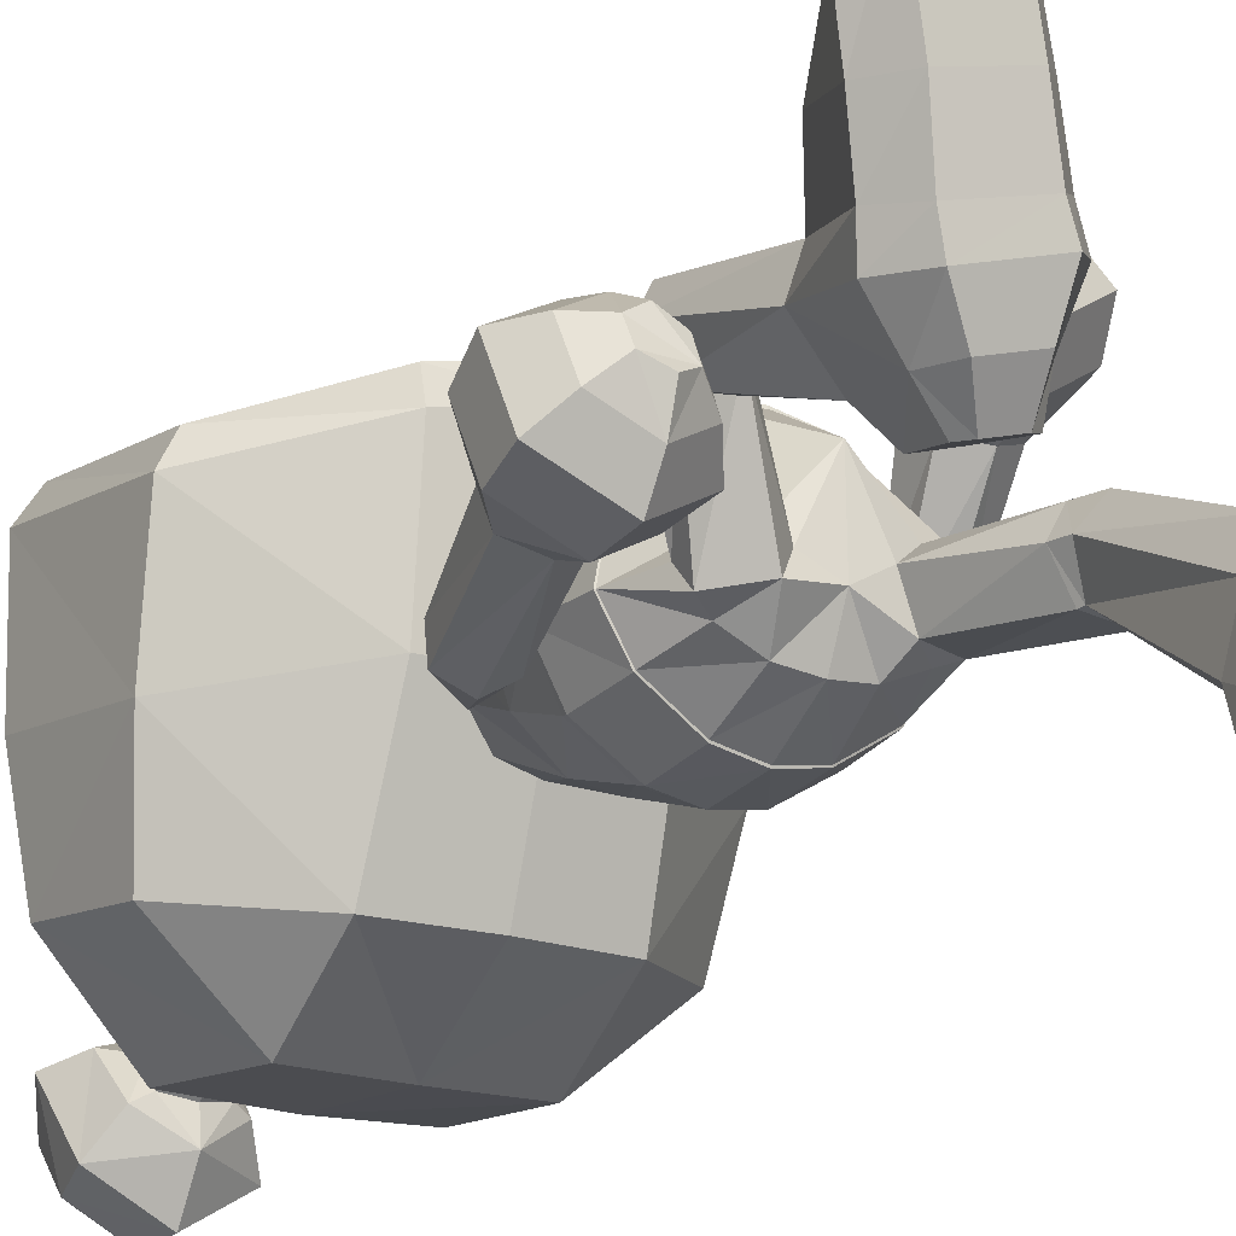
<metadata>
{"format":"obj","ext":"obj","renderer":"f3d","projection":"perspective","resolution":1024,"background":"white","views":[{"elev":-20.1,"azim":-32.0,"up":"+Z"}]}
</metadata>
<code>
o Cube
v 0.09016 1.312 0.1753
v 0.08939 1.593 0.2246
v 0.177 1.525 0.1717
v 0.1738 1.392 0.1554
v 0.08481 1.282 0.2011
v 0.08392 1.62 0.2574
v 0.1916 1.535 0.1956
v 0.1876 1.371 0.1756
v 0.08464 1.277 0.1719
v 0.08364 1.642 0.236
v 0.2096 1.544 0.1667
v 0.2032 1.374 0.1459
v 0.08721 1.294 0.03348
v 0.08558 1.683 0.08814
v 0.2086 1.55 0.04136
v 0.2014 1.4 0.02182
v 0.08765 1.685 -0.02925
v 0.02322 1.687 -0.0596
v 0.0953 1.345 -0.1028
v 0.09522 1.645 -0.09515
v 0.1932 1.546 -0.06957
v 0.1875 1.428 -0.08547
v 0.02475 1.669 -0.08359
v 0.1006 1.579 -0.1485
v 0.09571 1.439 -0.1649
v 0.02478 1.73 -0.08579
v 0.02848 1.713 -0.1127
v 0.04811 1.758 -0.07718
v 0.04378 1.719 -0.1205
v 0.06944 1.796 -0.08637
v 0.06472 1.744 -0.1551
v 0.05244 1.825 -0.125
v 0.05353 1.791 -0.165
v 0.03386 1.829 -0.1441
v 0.03453 1.813 -0.1645
v 0.1 1.13 0.04499
v 0.05927 1.274 0.07475
v 0.08596 1.142 -0.04661
v 0.05488 1.291 0.01071
v 0.07905 1.207 -0.02148
v 0.03945 1.146 -0.07643
v 0.03742 1.12 0.115
v 0.03464 1.298 -0.01567
v 0.1098 1.136 -0.00203
v 0.06737 1.283 0.03992
v 0.08278 1.184 0.06287
v 0.03532 1.268 0.0953
v 0.03713 1.283 0.03895
v 0.05408 1.168 0.1198
v 0.04001 1.215 -0.05225
v 0.09703 1.197 0.01699
v 0.0972 1.074 0.04301
v 0.08241 1.074 -0.0443
v 0.03826 1.074 -0.07362
v 0.03925 1.074 0.1107
v 0.1062 1.074 -0.005021
v 0.07648 1.013 0.03159
v 0.06746 1.025 -0.02999
v 0.03374 1.024 -0.04528
v 0.04959 1.007 0.02941
v 0.08694 1.023 -0.02217
v 0.04339 1.002 -0.02544
v 0.1142 0.8813 0.01422
v 0.07483 0.8804 0.02305
v 0.1112 0.9028 -0.03812
v 0.07405 0.9029 -0.03212
v 0.1298 0.7677 -0.04913
v 0.07226 0.7573 -0.03077
v 0.1071 0.793 -0.1234
v 0.06147 0.7846 -0.11
v 0.1432 0.7807 -0.08422
v 0.09323 1.021 0.009082
v 0.1282 0.8898 -0.008918
v 0.05961 0.7625 -0.06407
v 0.05825 0.8914 -0.001188
v 0.02862 1 0.01189
v 0.06953 0.9096 0.02482
v 0.1099 0.9115 0.01874
v 0.07252 0.9083 -0.03307
v 0.1114 0.9101 -0.03583
v 0.1258 0.9117 -0.003636
v 0.05448 0.9082 -0.001052
v 0.1475 0.6543 -0.1201
v 0.07622 0.6451 -0.1031
v 0.1171 0.691 -0.1755
v 0.07089 0.6844 -0.1634
v 0.1398 0.6667 -0.1467
v 0.06552 0.6558 -0.1267
v 0.0914 0.7819 -0.1595
v 0.06177 0.771 -0.1554
v 0.09661 0.723 -0.1947
v 0.067 0.7187 -0.1869
v 0.1518 0.7248 -0.008935
v 0.08236 0.7167 0.005915
v 0.1579 0.6257 -0.06585
v 0.09145 0.618 -0.05164
v 0.176 0.6346 0.04419
v 0.1115 0.6272 0.05801
v 0.1798 0.5863 0.01622
v 0.1152 0.5788 0.03004
v 0.1648 0.6077 0.05165
v 0.1294 0.6036 0.05924
v 0.1657 0.5939 0.04375
v 0.1302 0.5898 0.05134
v 0.04886 0.7101 -0.1452
v 0.03248 0.6852 -0.1004
v 0.04584 0.6713 -0.0753
v 0.1673 0.6863 -0.103
v 0.13 0.7208 -0.1647
v 0.1628 0.7026 -0.1324
v 0.0518 0.7279 -0.1771
v 0.1037 0.7347 -0.1897
v 0.06152 0.645 -0.02824
v 0.18 0.6587 -0.05359
v 0.0913 0.6017 0.04944
v 0.204 0.6148 0.02533
v 0.1171 0.5965 0.0587
v 0.179 0.6036 0.04546
v 0.1018 1.135 0.04365
v 0.086 1.135 -0.05116
v 0.03811 1.135 -0.08137
v 0.03961 1.135 0.1172
v 0.111 1.135 -0.005318
v 0.09819 1.074 0.04365
v 0.08311 1.074 -0.04536
v 0.03811 1.074 -0.07525
v 0.03961 1.074 0.1125
v 0.1074 1.074 -0.005318
v 0.03661 1.131 0.1182
v 0.03661 1.077 0.114
v 0.1581 1.061 0.1264
v 0.1299 1.048 0.1148
v 0.1576 1.089 0.1436
v 0.1288 1.104 0.1492
v 0.09667 1.092 0.1363
v 0.1012 1.063 0.1204
v 0.1378 1.121 0.01721
v 0.1625 1.132 0.03018
v 0.1627 1.145 0.05322
v 0.1382 1.146 0.0633
v 0.1119 1.136 0.04994
v 0.1133 1.123 0.02728
v 0.0837 1.22 -0.005506
v 0.08661 1.259 0.01698
v 0.08795 1.259 0.06195
v 0.08638 1.22 0.08444
v 0.08347 1.181 0.06196
v 0.08213 1.181 0.01698
v 0.06538 1.231 0.003629
v 0.06773 1.263 0.02183
v 0.06882 1.263 0.05824
v 0.06755 1.231 0.07644
v 0.06519 1.2 0.05824
v 0.06411 1.2 0.02184
v 0.1807 1.021 0.1626
v 0.1291 1.003 0.1279
v 0.1796 1.076 0.1963
v 0.1269 1.113 0.1954
v 0.071 1.096 0.1593
v 0.07637 1.04 0.1271
v 0.1732 0.9946 0.196
v 0.1141 0.9742 0.1563
v 0.172 1.058 0.2346
v 0.1117 1.101 0.2336
v 0.04772 1.081 0.1923
v 0.05386 1.017 0.1553
v 0.1425 0.9926 0.2207
v 0.102 0.9785 0.1935
v 0.1417 1.036 0.2472
v 0.1003 1.065 0.2465
v 0.05644 1.052 0.2181
v 0.06065 1.008 0.1928
v 0.113 0.998 0.2365
v 0.09291 0.9901 0.2256
v 0.1126 1.019 0.249
v 0.09212 1.031 0.2507
v 0.07227 1.026 0.2353
v 0.07426 1.005 0.2233
v -0.09709 1.313 0.1722
v -0.09786 1.593 0.2215
v -0.003898 1.305 0.2
v -0.004644 1.599 0.2477
v -0.1837 1.525 0.1657
v -0.004413 1.516 0.2331
v -0.18 1.392 0.1496
v -0.004125 1.383 0.2145
v -0.09259 1.282 0.1981
v -0.09348 1.62 0.2545
v -0.00419 1.28 0.2175
v -0.00511 1.621 0.2761
v -0.1991 1.535 0.1891
v -0.1945 1.372 0.1693
v -0.09147 1.277 0.169
v -0.09248 1.642 0.2331
v -0.003717 1.271 0.1888
v -0.004772 1.645 0.2559
v -0.2161 1.545 0.1597
v -0.209 1.374 0.139
v -0.08945 1.294 0.03056
v -0.08952 1.683 0.08525
v -0.00111 1.287 0.03119
v -0.001931 1.689 0.08442
v -0.211 1.55 0.03442
v -0.2031 1.4 0.01513
v -0.08771 1.685 -0.03215
v 0.00037 1.69 -0.0548
v -0.02232 1.687 -0.06035
v -0.09302 1.345 -0.1059
v -0.09311 1.645 -0.09827
v 0.001152 1.338 -0.1052
v 0.000968 1.664 -0.09124
v -0.1919 1.546 -0.07593
v -0.1858 1.428 -0.09164
v -0.02305 1.669 -0.08438
v -0.09676 1.579 -0.1518
v 0.001994 1.578 -0.154
v 0.002198 1.439 -0.1676
v -0.09136 1.439 -0.168
v 0.000823 1.733 -0.08185
v -0.02299 1.73 -0.08658
v 0.001422 1.707 -0.1183
v -0.02581 1.713 -0.1136
v 0.000496 1.772 -0.06172
v -0.04659 1.758 -0.07875
v 0.001921 1.704 -0.1485
v -0.04084 1.719 -0.1219
v 0.000593 1.813 -0.06722
v -0.06759 1.797 -0.08864
v 0.002678 1.734 -0.1941
v -0.06062 1.744 -0.1572
v 0.001323 1.838 -0.1112
v -0.04931 1.825 -0.1267
v 0.002724 1.784 -0.1964
v -0.04909 1.791 -0.1667
v 0.001856 1.838 -0.1434
v -0.03011 1.829 -0.1451
v 0.002495 1.813 -0.1823
v -0.03011 1.813 -0.1656
v -0.1014 1.13 0.04176
v -0.06374 1.274 0.0708
v -0.08448 1.142 -0.04934
v -0.05524 1.291 0.007178
v 0.001301 1.147 -0.08327
v 0.000927 1.301 -0.02546
v -0.07741 1.207 -0.0265
v -0.03705 1.146 -0.07766
v -0.001909 1.12 0.1197
v -0.00324 1.265 0.1038
v -0.04107 1.12 0.1137
v -0.03335 1.298 -0.01785
v -0.1097 1.136 -0.005548
v -0.06959 1.284 0.03553
v -0.08657 1.184 0.05745
v -0.04117 1.268 0.09284
v -0.001109 1.284 0.03773
v -0.003978 1.166 0.1249
v 0.001923 1.216 -0.05822
v -0.03935 1.284 0.0365
v -0.06159 1.168 0.1161
v -0.03647 1.215 -0.0547
v -0.09782 1.197 0.01074
v -0.0972 1.074 0.04301
v -0.08241 1.074 -0.0443
v 0 1.074 -0.08064
v -0.03826 1.074 -0.07362
v 0 1.074 0.117
v -0.03925 1.074 0.1107
v -0.1062 1.074 -0.005021
v -0.07349 1.03 0.01608
v -0.06746 1.025 -0.02999
v 0 1.022 -0.04926
v -0.03374 1.024 -0.04528
v 0 1.004 0.0761
v -0.0474 1.024 0.01885
v -0.08727 1.012 -0.02244
v 0 1.002 -0.005021
v -0.04567 0.9943 -0.01258
v -0.1285 0.9834 0.127
v -0.0902 0.9903 0.1376
v -0.1232 0.9883 0.07077
v -0.08699 0.995 0.07832
v -0.1227 0.8568 0.1023
v -0.06604 0.8559 0.1247
v -0.09751 0.8604 0.02479
v -0.05253 0.8592 0.04146
v -0.1348 0.8579 0.06462
v -0.09123 1.026 -0.002731
v -0.1412 0.9826 0.1017
v -0.05201 0.8519 0.09182
v -0.07283 0.9955 0.1121
v -0.02841 1.009 0.01253
v -0.07754 1.016 0.09971
v -0.1179 1.017 0.09303
v -0.08921 0.9605 0.08589
v -0.1275 0.9651 0.08018
v -0.1367 0.9987 0.08577
v -0.06677 0.988 0.09567
v -0.137 0.7298 0.06868
v -0.06599 0.7258 0.08833
v -0.1059 0.7486 0.005282
v -0.05983 0.7457 0.0193
v -0.129 0.7339 0.03964
v -0.05499 0.7291 0.06278
v -0.07972 0.84 -0.005784
v -0.0502 0.8308 0.001616
v -0.08498 0.7734 -0.02223
v -0.05547 0.7716 -0.01326
v -0.1419 0.8298 0.1542
v -0.0727 0.8262 0.1715
v -0.1481 0.7184 0.1288
v -0.08189 0.715 0.1454
v -0.1673 0.7593 0.2311
v -0.1029 0.756 0.2473
v -0.1711 0.705 0.2185
v -0.1067 0.7016 0.2347
v -0.1563 0.7357 0.2463
v -0.121 0.7339 0.2552
v -0.1572 0.7202 0.2428
v -0.1218 0.7184 0.2516
v -0.03779 0.7755 0.02938
v -0.02201 0.7648 0.0797
v -0.03571 0.7588 0.1076
v -0.1568 0.7655 0.07542
v -0.1186 0.7802 0.006658
v -0.1519 0.7725 0.04255
v -0.04031 0.7831 -0.006401
v -0.09208 0.7862 -0.02095
v -0.05201 0.7476 0.1601
v -0.1701 0.7537 0.1306
v -0.08282 0.7291 0.2468
v -0.1952 0.7349 0.2186
v -0.1087 0.7269 0.2569
v -0.1704 0.7301 0.2414
v -0.1018 1.135 0.04365
v -0.086 1.135 -0.05116
v 0 1.135 -0.08783
v -0.03811 1.135 -0.08137
v 0 1.135 0.1232
v -0.03961 1.135 0.1172
v -0.111 1.135 -0.005318
v -0.09819 1.074 0.04365
v -0.08311 1.074 -0.04536
v 0 1.074 -0.08241
v -0.03811 1.074 -0.07525
v 0 1.074 0.1194
v -0.03961 1.074 0.1125
v -0.1074 1.074 -0.005318
v 0 1.131 0.1208
v -0.03661 1.131 0.1182
v 0 1.077 0.1174
v -0.03661 1.077 0.114
v -0.1825 1.047 0.000509
v -0.1531 1.037 -0.01064
v -0.1851 1.06 0.0308
v -0.1583 1.063 0.04994
v -0.1246 1.053 0.03896
v -0.1263 1.04 0.008501
v -0.1312 1.149 -0.04707
v -0.1575 1.155 -0.03423
v -0.1606 1.154 -0.006967
v -0.1373 1.147 0.007457
v -0.1093 1.142 -0.005306
v -0.1079 1.143 -0.03265
v -0.08033 1.246 -0.01512
v -0.08739 1.27 0.02198
v -0.09293 1.25 0.06168
v -0.09141 1.205 0.06429
v -0.08435 1.181 0.02719
v -0.07881 1.201 -0.01251
v -0.06356 1.252 -8.2e-05
v -0.06927 1.272 0.02995
v -0.07376 1.255 0.06209
v -0.07252 1.219 0.0642
v -0.06681 1.199 0.03417
v -0.06232 1.215 0.00203
v -0.2172 1 0.000442
v -0.159 0.9934 -0.02707
v -0.2223 1.026 0.05984
v -0.1693 1.044 0.09173
v -0.1065 1.038 0.06441
v -0.106 1.012 0.004827
v -0.2214 0.9591 0.01259
v -0.1549 0.9514 -0.01888
v -0.2272 0.9882 0.08053
v -0.1666 1.01 0.117
v -0.09483 1.003 0.08575
v -0.09421 0.973 0.0176
v -0.1994 0.9369 0.03667
v -0.1538 0.9317 0.01508
v -0.2034 0.9569 0.08331
v -0.1618 0.9717 0.1083
v -0.1126 0.9669 0.08689
v -0.1121 0.9465 0.04011
v -0.1754 0.926 0.05807
v -0.1536 0.9212 0.04887
v -0.1773 0.9355 0.08014
v -0.1574 0.9401 0.09302
v -0.1343 0.9402 0.08184
v -0.1341 0.9305 0.0597
f 27 225 29
f 28 227 223
f 26 29 28
f 26 223 219
f 30 33 32
f 225 31 29
f 28 31 30
f 32 35 34
f 227 32 231
f 229 33 31
f 235 35 237
f 231 34 235
f 233 35 33
f 105 88 106
f 87 84 88
f 107 88 84
f 68 93 67
f 86 91 85
f 109 87 85
f 110 83 87
f 112 92 111
f 109 91 112
f 70 89 90
f 105 90 111
f 114 97 116
f 107 96 113
f 84 95 96
f 108 93 114
f 100 117 115
f 95 100 96
f 96 115 113
f 93 98 97
f 117 103 118
f 98 101 97
f 97 118 116
f 100 103 104
f 99 118 103
f 101 117 118
f 113 98 94
f 98 117 102
f 108 95 83
f 107 94 68
f 114 99 95
f 105 92 86
f 109 89 69
f 90 112 111
f 71 108 110
f 71 109 69
f 74 107 68
f 74 105 106
f 134 159 158
f 157 161 155
f 135 160 159
f 133 158 157
f 131 157 155
f 131 156 132
f 132 160 136
f 162 167 168
f 159 164 158
f 156 166 160
f 155 162 156
f 157 164 163
f 159 166 165
f 167 175 173
f 164 169 163
f 166 171 165
f 163 167 161
f 164 171 170
f 166 168 172
f 175 176 178
f 170 177 176
f 168 178 172
f 168 173 174
f 170 175 169
f 172 177 171
f 222 225 221
f 227 224 223
f 220 226 222
f 223 220 219
f 228 234 230
f 230 225 226
f 224 230 226
f 232 238 234
f 227 232 228
f 234 229 230
f 235 238 236
f 231 236 232
f 238 233 234
f 303 320 321
f 303 302 301
f 322 303 321
f 308 283 282
f 306 301 300
f 324 302 325
f 325 298 323
f 307 327 326
f 324 306 300
f 285 304 284
f 320 305 285
f 329 312 308
f 322 311 299
f 299 310 298
f 323 308 282
f 332 315 330
f 315 310 311
f 330 311 328
f 308 313 309
f 318 332 333
f 316 313 312
f 333 312 331
f 315 318 314
f 314 333 331
f 316 332 317
f 313 328 309
f 313 332 330
f 310 323 298
f 309 322 283
f 314 329 310
f 307 320 301
f 304 324 284
f 305 327 304
f 286 323 282
f 324 286 284
f 322 289 283
f 289 320 285
f 355 380 356
f 382 378 376
f 356 381 357
f 354 379 355
f 352 378 354
f 377 352 353
f 381 353 357
f 383 388 382
f 385 380 379
f 387 377 381
f 383 376 377
f 378 385 379
f 380 387 381
f 394 390 388
f 390 385 384
f 392 387 386
f 388 384 382
f 385 392 386
f 387 389 383
f 399 396 394
f 391 398 392
f 399 389 393
f 389 394 388
f 396 391 390
f 398 393 392
f 27 221 225
f 28 30 227
f 26 27 29
f 26 28 223
f 30 31 33
f 225 229 31
f 28 29 31
f 32 33 35
f 227 30 32
f 229 233 33
f 235 34 35
f 231 32 34
f 233 237 35
f 105 86 88
f 88 86 87
f 85 87 86
f 83 84 87
f 107 106 88
f 68 94 93
f 86 92 91
f 109 110 87
f 110 108 83
f 112 91 92
f 109 85 91
f 70 69 89
f 105 70 90
f 114 93 97
f 107 84 96
f 84 83 95
f 108 67 93
f 100 104 117
f 95 99 100
f 96 100 115
f 93 94 98
f 117 104 103
f 98 102 101
f 97 101 118
f 100 99 103
f 99 116 118
f 101 102 117
f 113 115 98
f 98 115 117
f 108 114 95
f 107 113 94
f 114 116 99
f 105 111 92
f 109 112 89
f 90 89 112
f 71 67 108
f 71 110 109
f 74 106 107
f 74 70 105
f 134 135 159
f 157 163 161
f 135 136 160
f 133 134 158
f 131 133 157
f 131 155 156
f 132 156 160
f 162 161 167
f 159 165 164
f 156 162 166
f 155 161 162
f 157 158 164
f 159 160 166
f 167 169 175
f 164 170 169
f 166 172 171
f 163 169 167
f 164 165 171
f 166 162 168
f 178 174 173
f 173 175 178
f 176 177 178
f 170 171 177
f 168 174 178
f 168 167 173
f 170 176 175
f 172 178 177
f 222 226 225
f 227 228 224
f 220 224 226
f 223 224 220
f 228 232 234
f 230 229 225
f 224 228 230
f 232 236 238
f 227 231 232
f 234 233 229
f 235 237 238
f 231 235 236
f 238 237 233
f 303 301 320
f 300 301 302
f 303 299 302
f 298 302 299
f 322 299 303
f 308 309 283
f 306 307 301
f 324 300 302
f 325 302 298
f 307 306 327
f 324 327 306
f 285 305 304
f 320 326 305
f 329 331 312
f 322 328 311
f 299 311 310
f 323 329 308
f 332 319 315
f 315 314 310
f 330 315 311
f 308 312 313
f 318 319 332
f 316 317 313
f 333 316 312
f 315 319 318
f 314 318 333
f 316 333 332
f 313 330 328
f 313 317 332
f 310 329 323
f 309 328 322
f 314 331 329
f 307 326 320
f 304 327 324
f 305 326 327
f 286 325 323
f 324 325 286
f 322 321 289
f 289 321 320
f 355 379 380
f 382 384 378
f 356 380 381
f 354 378 379
f 352 376 378
f 377 376 352
f 381 377 353
f 383 389 388
f 385 386 380
f 387 383 377
f 383 382 376
f 378 384 385
f 380 386 387
f 394 396 390
f 390 391 385
f 392 393 387
f 388 390 384
f 385 391 392
f 387 393 389
f 394 395 399
f 399 398 397
f 397 396 399
f 391 397 398
f 399 395 389
f 389 395 394
f 396 397 391
f 398 399 393
f 2 7 6
f 4 7 3
f 181 5 1
f 9 8 5
f 7 12 11
f 6 196 190
f 11 14 10
f 195 5 189
f 7 10 6
f 16 11 12
f 201 9 195
f 12 13 16
f 10 202 196
f 17 18 202
f 19 16 13
f 210 13 201
f 16 21 15
f 25 22 19
f 25 216 24
f 19 217 25
f 21 24 20
f 17 23 18
f 23 221 27
f 25 21 22
f 216 211 23
f 18 27 26
f 18 219 206
f 266 127 345
f 78 64 63
f 75 68 64
f 77 75 64
f 80 73 65
f 80 66 79
f 63 68 67
f 66 69 70
f 65 71 69
f 73 67 71
f 72 78 81
f 74 66 70
f 82 62 79
f 82 66 75
f 81 63 73
f 61 79 62
f 61 81 80
f 76 77 60
f 57 77 78
f 338 129 122
f 42 338 122
f 127 129 130
f 345 130 350
f 132 138 131
f 133 140 134
f 131 139 133
f 142 132 136
f 140 145 146
f 140 135 134
f 141 136 135
f 144 151 145
f 138 143 144
f 137 148 143
f 140 147 141
f 139 144 145
f 141 148 142
f 149 152 151
f 147 154 148
f 145 152 146
f 144 149 150
f 143 154 149
f 146 153 147
f 182 6 190
f 1 8 4
f 21 17 15
f 180 191 183
f 185 191 192
f 181 187 189
f 192 193 187
f 191 198 192
f 196 188 190
f 200 197 194
f 187 195 189
f 194 191 188
f 197 204 198
f 193 201 195
f 198 199 193
f 202 194 196
f 207 205 202
f 204 208 199
f 199 210 201
f 204 212 213
f 218 208 213
f 218 216 217
f 217 208 218
f 212 209 215
f 214 205 207
f 214 221 211
f 212 218 213
f 214 216 209
f 207 222 214
f 219 207 206
f 266 346 267
f 293 279 292
f 283 290 279
f 292 290 297
f 295 288 296
f 294 280 295
f 278 283 279
f 281 284 280
f 280 286 288
f 282 288 286
f 296 269 287
f 289 281 290
f 294 291 297
f 281 297 290
f 288 293 296
f 294 275 277
f 295 287 275
f 274 297 291
f 269 292 274
f 349 338 339
f 339 247 249
f 346 349 339
f 345 351 346
f 353 359 358
f 354 361 360
f 352 360 359
f 353 363 357
f 367 360 361
f 356 361 355
f 357 362 356
f 366 371 365
f 359 364 358
f 358 369 363
f 368 361 362
f 360 365 359
f 369 362 363
f 372 374 371
f 375 368 369
f 373 366 367
f 365 370 364
f 364 375 369
f 374 367 368
f 182 188 180
f 192 179 185
f 205 209 212
f 2 3 7
f 4 8 7
f 181 189 5
f 9 12 8
f 7 8 12
f 6 10 196
f 11 15 14
f 195 9 5
f 7 11 10
f 16 15 11
f 201 13 9
f 12 9 13
f 10 14 202
f 206 202 18
f 14 17 202
f 19 22 16
f 210 19 13
f 16 22 21
f 25 217 216
f 19 210 217
f 17 20 23
f 23 211 221
f 25 24 21
f 23 20 216
f 24 216 20
f 18 23 27
f 18 26 219
f 266 55 127
f 78 77 64
f 75 74 68
f 77 82 75
f 80 81 73
f 80 65 66
f 63 64 68
f 66 65 69
f 65 73 71
f 73 63 67
f 72 57 78
f 74 75 66
f 82 76 62
f 82 79 66
f 81 78 63
f 61 80 79
f 61 72 81
f 76 82 77
f 57 60 77
f 338 348 129
f 42 247 338
f 127 122 129
f 345 127 130
f 132 137 138
f 133 139 140
f 131 138 139
f 142 137 132
f 140 139 145
f 140 141 135
f 141 142 136
f 144 150 151
f 138 137 143
f 137 142 148
f 140 146 147
f 139 138 144
f 141 147 148
f 151 150 149
f 149 154 153
f 153 152 149
f 147 153 154
f 145 151 152
f 144 143 149
f 143 148 154
f 146 152 153
f 182 2 6
f 1 5 8
f 14 15 17
f 21 20 17
f 180 188 191
f 185 183 191
f 181 179 187
f 192 198 193
f 191 197 198
f 196 194 188
f 200 203 197
f 187 193 195
f 194 197 191
f 197 203 204
f 193 199 201
f 198 204 199
f 202 200 194
f 200 202 205
f 206 207 202
f 204 213 208
f 199 208 210
f 204 203 212
f 218 215 216
f 217 210 208
f 214 209 205
f 214 222 221
f 212 215 218
f 215 209 216
f 214 211 216
f 207 220 222
f 219 220 207
f 266 345 346
f 293 278 279
f 283 289 290
f 292 279 290
f 295 280 288
f 294 281 280
f 278 282 283
f 281 285 284
f 280 284 286
f 282 278 288
f 296 293 269
f 289 285 281
f 294 277 291
f 281 294 297
f 288 278 293
f 294 295 275
f 295 296 287
f 274 292 297
f 269 293 292
f 349 348 338
f 339 338 247
f 346 351 349
f 345 350 351
f 353 352 359
f 354 355 361
f 352 354 360
f 353 358 363
f 367 366 360
f 356 362 361
f 357 363 362
f 366 372 371
f 359 365 364
f 358 364 369
f 368 367 361
f 360 366 365
f 369 368 362
f 370 371 374
f 372 373 374
f 374 375 370
f 375 374 368
f 373 372 366
f 365 371 370
f 364 370 375
f 374 373 367
f 182 190 188
f 192 187 179
f 212 203 205
f 200 205 203
f 184 4 3
f 186 1 4
f 2 184 3
f 54 125 53
f 38 123 120
f 56 124 52
f 243 121 336
f 36 122 119
f 123 125 120
f 119 128 123
f 119 127 124
f 121 343 336
f 120 126 121
f 55 124 127
f 264 126 54
f 41 120 121
f 44 119 123
f 53 128 56
f 129 350 130
f 185 184 183
f 179 186 185
f 180 184 182
f 342 265 263
f 335 251 241
f 341 268 262
f 336 246 243
f 334 249 239
f 342 340 335
f 347 334 340
f 334 346 339
f 343 337 336
f 344 335 337
f 267 341 262
f 344 264 265
f 337 241 246
f 251 334 239
f 347 263 268
f 349 350 348
f 184 186 4
f 186 181 1
f 2 182 184
f 54 126 125
f 38 44 123
f 56 128 124
f 243 41 121
f 36 42 122
f 123 128 125
f 119 124 128
f 119 122 127
f 121 126 343
f 120 125 126
f 55 52 124
f 264 343 126
f 41 38 120
f 44 36 119
f 53 125 128
f 129 348 350
f 185 186 184
f 179 181 186
f 180 183 184
f 342 344 265
f 335 340 251
f 341 347 268
f 336 337 246
f 334 339 249
f 342 347 340
f 347 341 334
f 334 341 346
f 343 344 337
f 344 342 335
f 267 346 341
f 344 343 264
f 337 335 241
f 251 340 334
f 347 342 263
f 349 351 350
f 48 37 45
f 44 40 51
f 42 256 247
f 43 255 48
f 39 48 45
f 50 39 40
f 47 256 49
f 255 47 48
f 36 49 42
f 46 47 49
f 50 38 41
f 257 41 243
f 244 50 257
f 45 40 39
f 46 45 37
f 36 51 46
f 57 72 52
f 54 271 264
f 273 55 266
f 61 53 56
f 55 57 52
f 62 76 276
f 59 276 271
f 58 62 59
f 53 59 54
f 240 258 252
f 245 251 261
f 249 256 259
f 250 255 244
f 242 258 250
f 260 242 250
f 256 254 259
f 254 255 258
f 239 259 253
f 253 254 240
f 241 260 246
f 246 257 243
f 260 244 257
f 252 245 261
f 252 253 240
f 261 239 253
f 268 287 269
f 265 271 272
f 267 273 266
f 268 270 275
f 262 274 267
f 273 291 276
f 276 272 271
f 277 270 272
f 263 272 270
f 48 47 37
f 44 38 40
f 42 49 256
f 43 244 255
f 39 43 48
f 50 43 39
f 47 248 256
f 255 248 47
f 36 46 49
f 46 37 47
f 50 40 38
f 257 50 41
f 244 43 50
f 45 51 40
f 46 51 45
f 36 44 51
f 56 52 72
f 72 61 56
f 54 59 271
f 273 60 55
f 61 58 53
f 55 60 57
f 273 276 76
f 76 60 273
f 59 62 276
f 58 61 62
f 53 58 59
f 240 254 258
f 245 241 251
f 249 247 256
f 250 258 255
f 242 252 258
f 260 245 242
f 256 248 254
f 254 248 255
f 239 249 259
f 253 259 254
f 241 245 260
f 246 260 257
f 260 250 244
f 252 242 245
f 252 261 253
f 261 251 239
f 269 262 268
f 268 275 287
f 265 264 271
f 267 274 273
f 268 263 270
f 262 269 274
f 277 276 291
f 273 274 291
f 276 277 272
f 277 275 270
f 263 265 272

</code>
